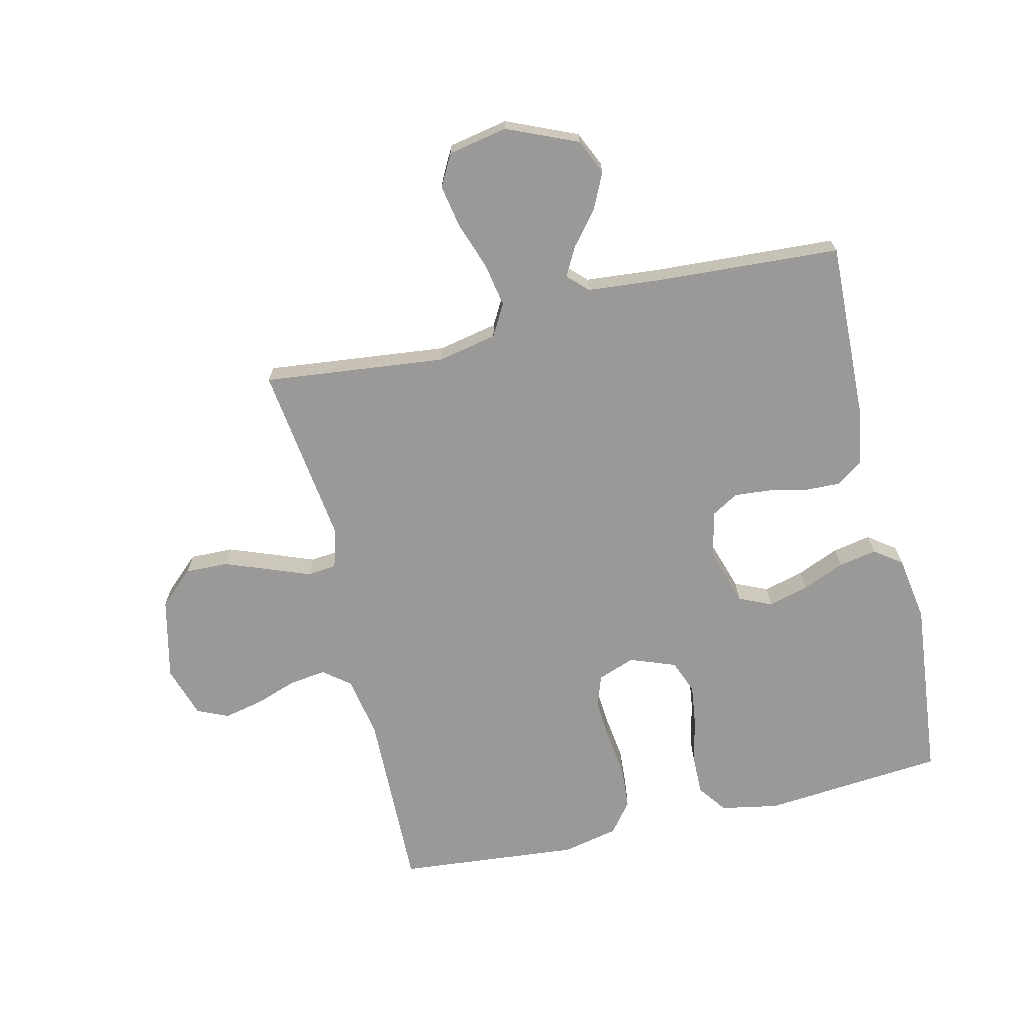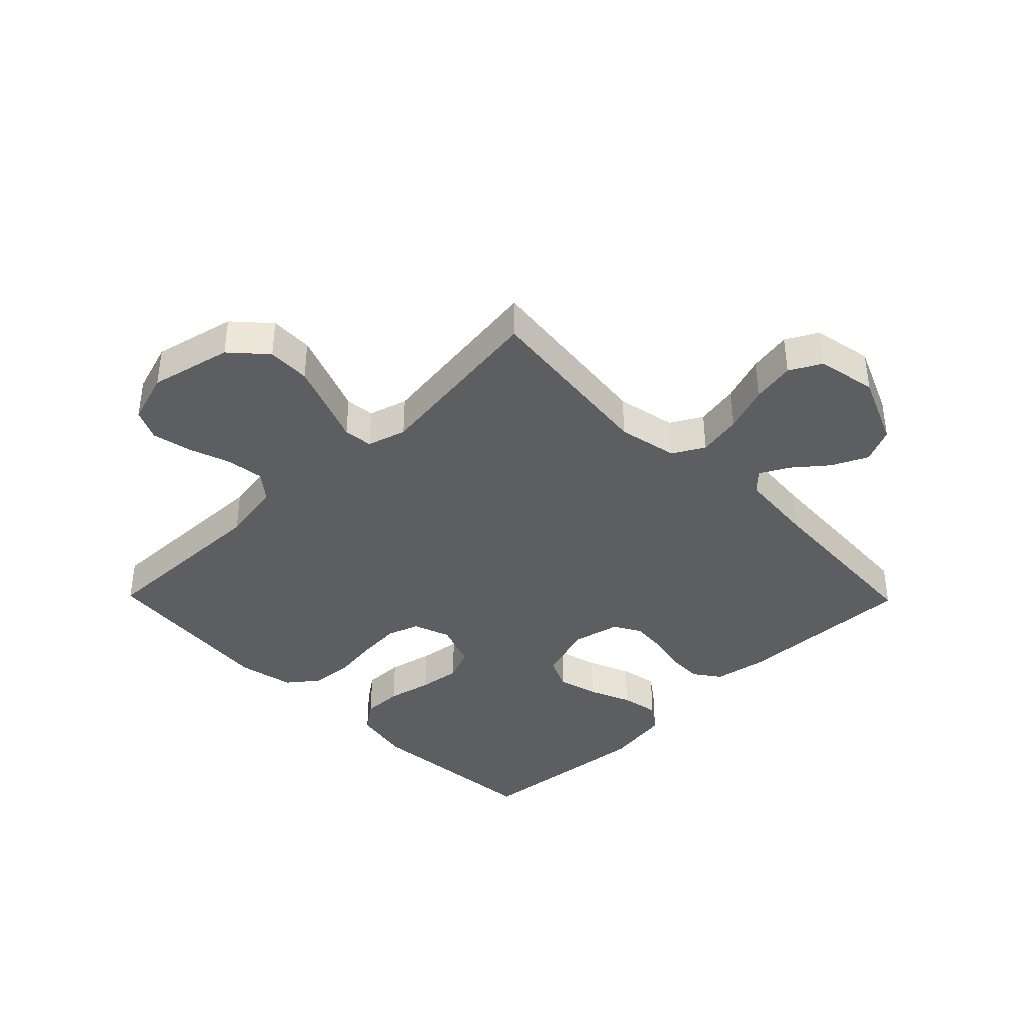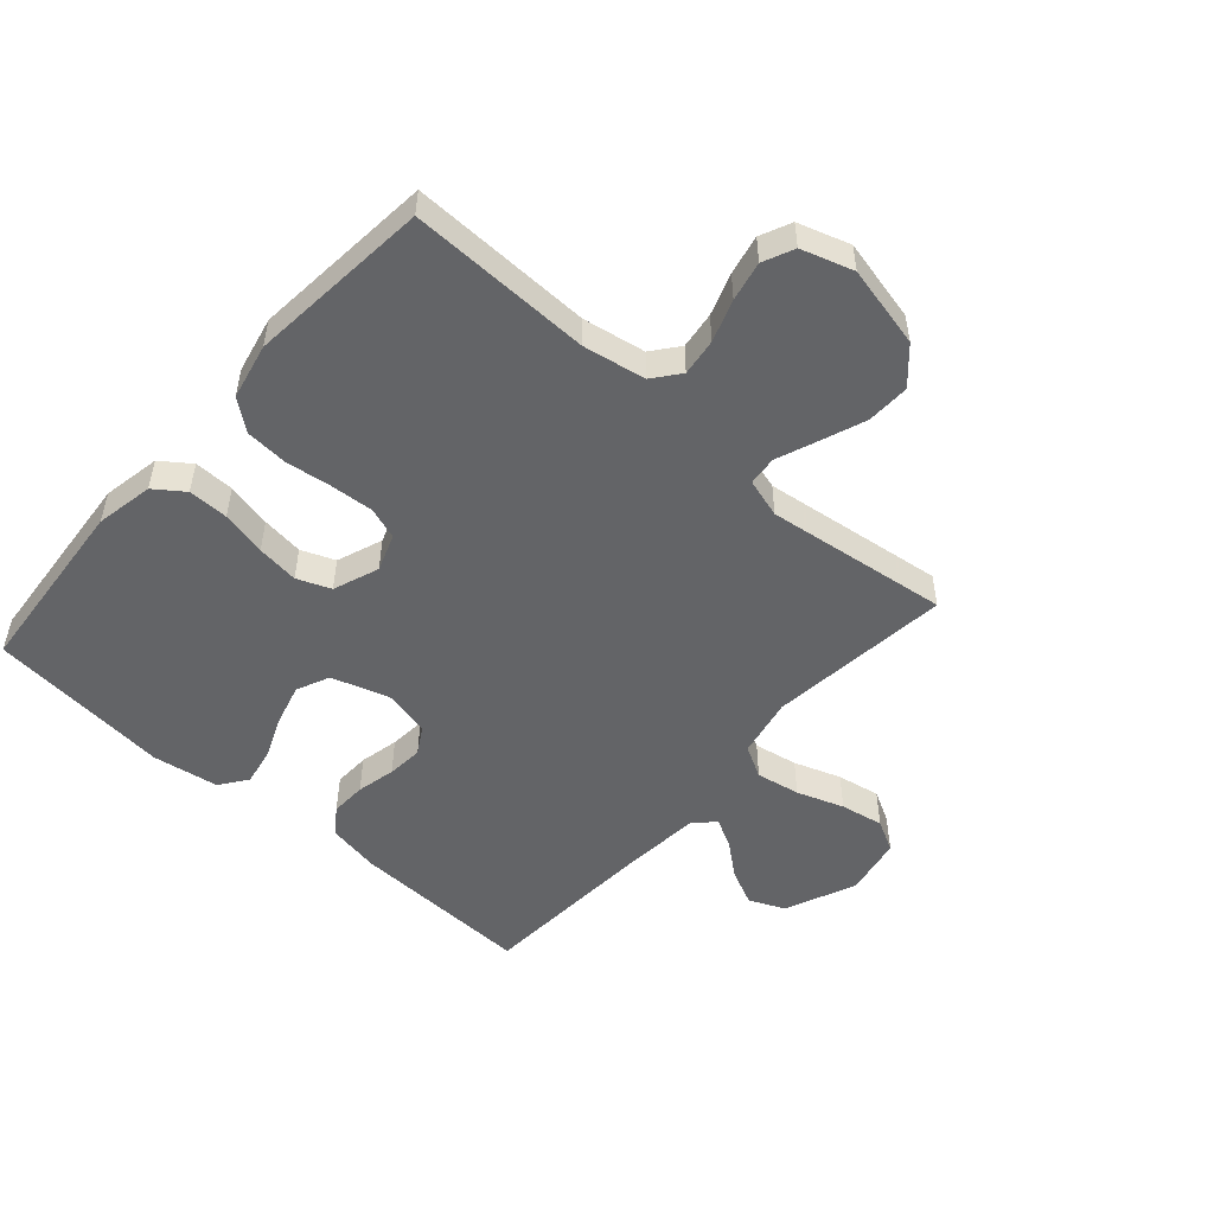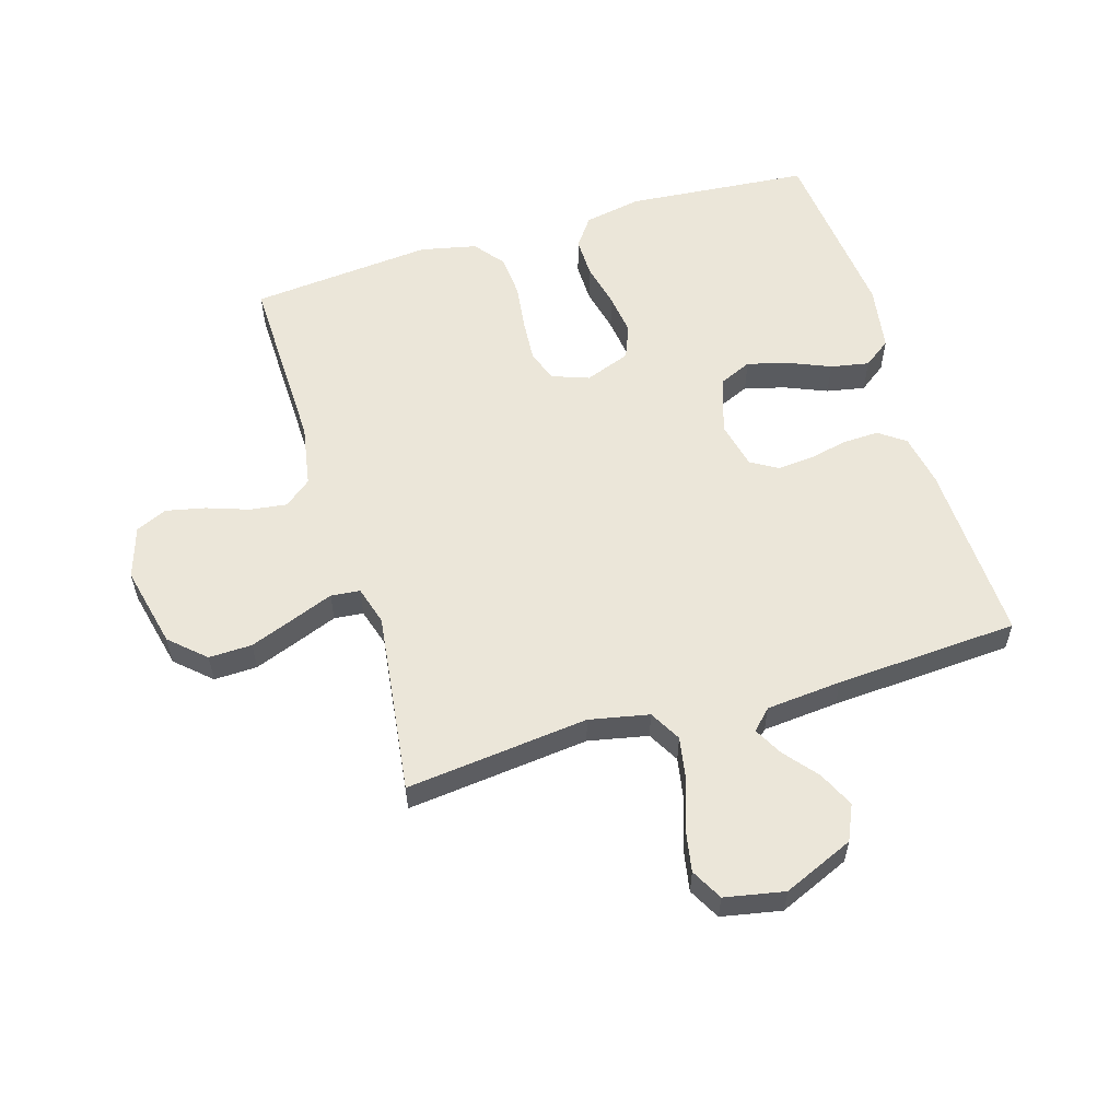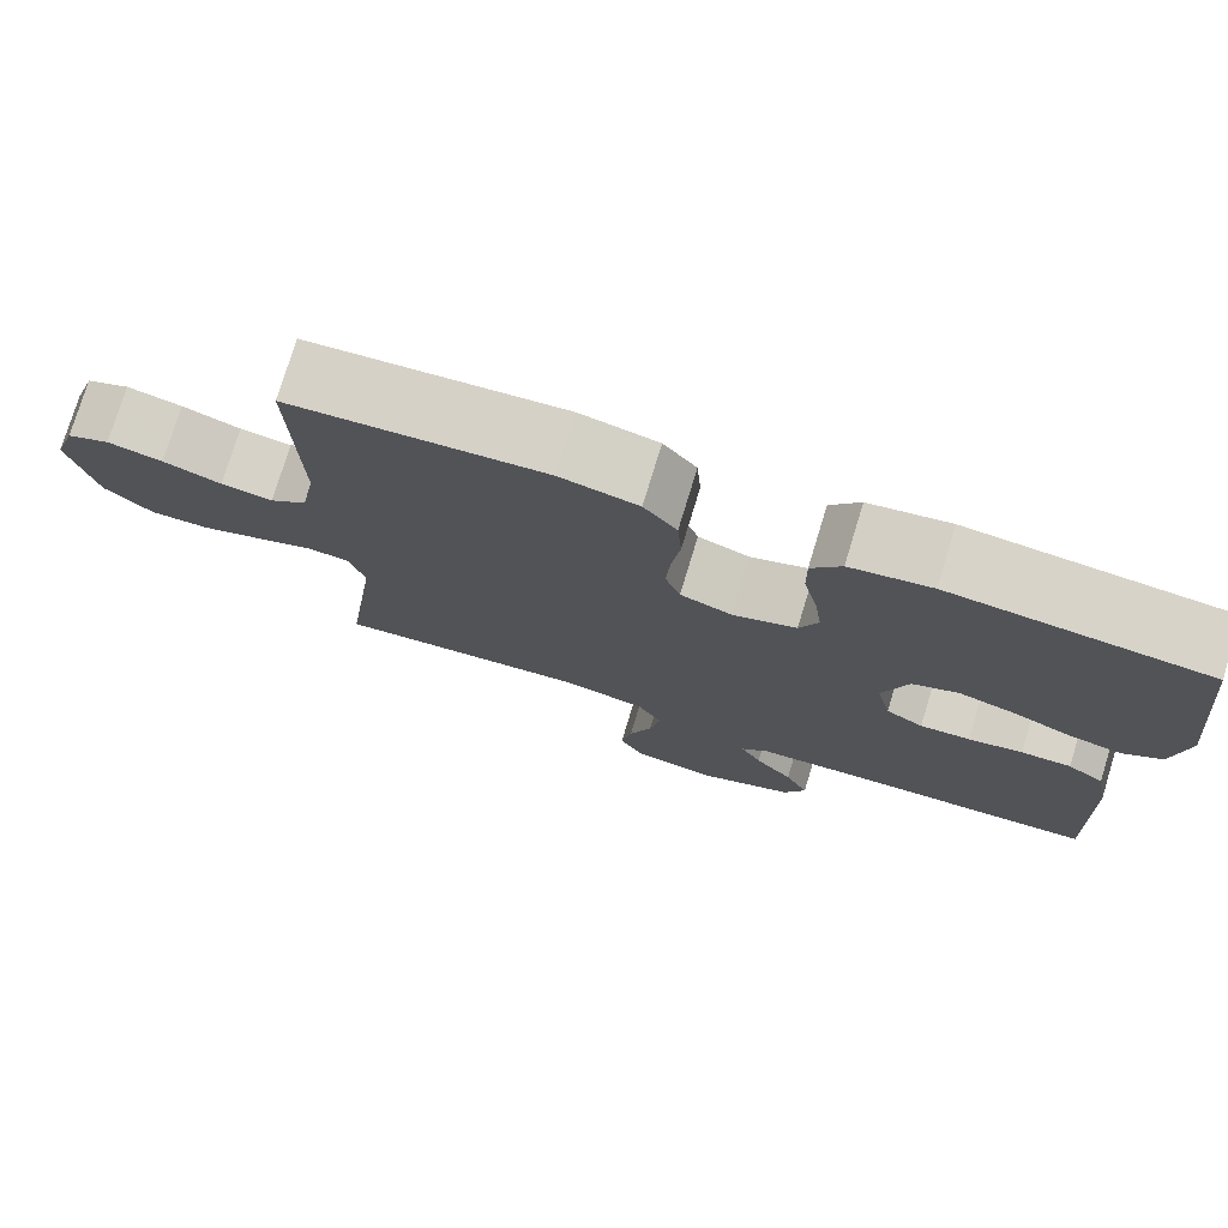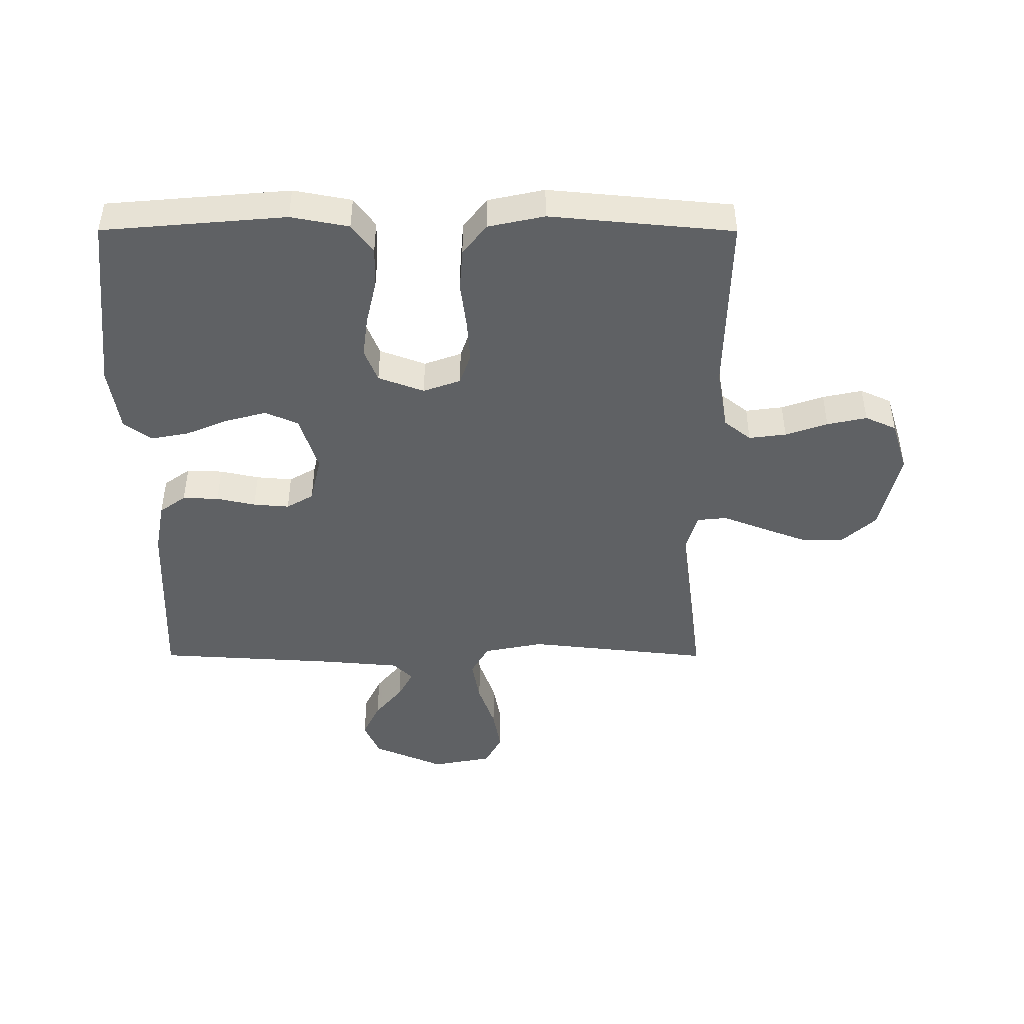
<metadata>
{"format":"obj","ext":"obj","renderer":"f3d","projection":"perspective","resolution":1024,"background":"white","views":[{"elev":-69.1,"azim":-166.7,"up":"+Y"},{"elev":-39.1,"azim":134.4,"up":"+Y"},{"elev":-51.2,"azim":48.5,"up":"+Y"},{"elev":57.3,"azim":163.2,"up":"+Y"},{"elev":76.6,"azim":-163.0,"up":"+Z"},{"elev":-45.5,"azim":-0.1,"up":"+Y"}]}
</metadata>
<code>
v -0.5 0.07 -0.5
v -0.489 0.07 -0.2
v -0.473 0.07 -0.114
v -0.43 0.07 -0.083
v -0.371 0.07 -0.085
v -0.307 0.07 -0.099
v -0.248 0.07 -0.104
v -0.204 0.07 -0.078
v -0.186 0.07 0
v -0.216 0.07 0.094
v -0.27 0.07 0.118
v -0.337 0.07 0.1
v -0.406 0.07 0.071
v -0.469 0.07 0.059
v -0.514 0.07 0.092
v -0.531 0.07 0.2
v -0.5 0.07 0.5
v -0.2 0.07 0.526
v -0.105 0.07 0.508
v -0.07 0.07 0.46
v -0.071 0.07 0.394
v -0.088 0.07 0.32
v -0.097 0.07 0.251
v -0.075 0.07 0.196
v 0 0.07 0.168
v 0.061 0.07 0.19
v 0.079 0.07 0.242
v 0.074 0.07 0.312
v 0.064 0.07 0.388
v 0.069 0.07 0.458
v 0.108 0.07 0.508
v 0.2 0.07 0.528
v 0.5 0.07 0.5
v 0.493 0.07 0.2
v 0.511 0.07 0.097
v 0.555 0.07 0.062
v 0.616 0.07 0.07
v 0.685 0.07 0.094
v 0.75 0.07 0.108
v 0.801 0.07 0.085
v 0.828 0.07 0
v 0.797 0.07 -0.135
v 0.74 0.07 -0.187
v 0.669 0.07 -0.185
v 0.595 0.07 -0.157
v 0.528 0.07 -0.131
v 0.48 0.07 -0.136
v 0.461 0.07 -0.2
v 0.5 0.07 -0.5
v 0.2 0.07 -0.467
v 0.102 0.07 -0.487
v 0.073 0.07 -0.539
v 0.086 0.07 -0.611
v 0.113 0.07 -0.688
v 0.126 0.07 -0.759
v 0.098 0.07 -0.811
v 0 0.07 -0.83
v -0.116 0.07 -0.78
v -0.142 0.07 -0.722
v -0.114 0.07 -0.663
v -0.069 0.07 -0.608
v -0.044 0.07 -0.561
v -0.076 0.07 -0.529
v -0.2 0.07 -0.518
v -0.5 0 -0.5
v -0.489 0 -0.2
v -0.473 0 -0.114
v -0.43 0 -0.083
v -0.371 0 -0.085
v -0.307 0 -0.099
v -0.248 0 -0.104
v -0.204 0 -0.078
v -0.186 0 0
v -0.216 0 0.094
v -0.27 0 0.118
v -0.337 0 0.1
v -0.406 0 0.071
v -0.469 0 0.059
v -0.514 0 0.092
v -0.531 0 0.2
v -0.5 0 0.5
v -0.2 0 0.526
v -0.105 0 0.508
v -0.07 0 0.46
v -0.071 0 0.394
v -0.088 0 0.32
v -0.097 0 0.251
v -0.075 0 0.196
v 0 0 0.168
v 0.061 0 0.19
v 0.079 0 0.242
v 0.074 0 0.312
v 0.064 0 0.388
v 0.069 0 0.458
v 0.108 0 0.508
v 0.2 0 0.528
v 0.5 0 0.5
v 0.493 0 0.2
v 0.511 0 0.097
v 0.555 0 0.062
v 0.616 0 0.07
v 0.685 0 0.094
v 0.75 0 0.108
v 0.801 0 0.085
v 0.828 0 0
v 0.797 0 -0.135
v 0.74 0 -0.187
v 0.669 0 -0.185
v 0.595 0 -0.157
v 0.528 0 -0.131
v 0.48 0 -0.136
v 0.461 0 -0.2
v 0.5 0 -0.5
v 0.2 0 -0.467
v 0.102 0 -0.487
v 0.073 0 -0.539
v 0.086 0 -0.611
v 0.113 0 -0.688
v 0.126 0 -0.759
v 0.098 0 -0.811
v 0 0 -0.83
v -0.116 0 -0.78
v -0.142 0 -0.722
v -0.114 0 -0.663
v -0.069 0 -0.608
v -0.044 0 -0.561
v -0.076 0 -0.529
v -0.2 0 -0.518
f 58 59 60 61
f 58 61 62
f 57 58 62
f 56 57 62
f 53 54 55 56
f 52 53 56 62
f 51 52 62 63
f 48 49 50
f 47 48 50 51
f 43 44 45 46
f 41 42 43 46
f 41 46 47
f 40 41 47
f 37 38 39 40
f 36 37 40 47
f 35 36 47 51
f 31 32 33 34
f 28 29 30 31
f 27 28 31 34
f 26 27 34 35
f 19 20 21 22
f 19 22 23
f 18 19 23
f 17 18 23
f 16 17 23 24
f 12 13 14 15
f 11 12 15 16
f 3 4 5 6
f 3 6 7
f 64 1 2 3
f 64 3 7
f 63 64 7 8
f 51 63 8 9
f 25 26 35 51
f 25 51 9 10
f 11 16 24 25
f 10 11 25
f 125 124 123 122
f 126 125 122
f 126 122 121
f 126 121 120
f 120 119 118 117
f 126 120 117 116
f 127 126 116 115
f 114 113 112
f 115 114 112 111
f 110 109 108 107
f 110 107 106 105
f 111 110 105
f 111 105 104
f 104 103 102 101
f 111 104 101 100
f 115 111 100 99
f 98 97 96 95
f 95 94 93 92
f 98 95 92 91
f 99 98 91 90
f 86 85 84 83
f 87 86 83
f 87 83 82
f 87 82 81
f 88 87 81 80
f 79 78 77 76
f 80 79 76 75
f 70 69 68 67
f 71 70 67
f 67 66 65 128
f 71 67 128
f 72 71 128 127
f 73 72 127 115
f 115 99 90 89
f 74 73 115 89
f 89 88 80 75
f 89 75 74
f 1 65 66 2
f 2 66 67 3
f 3 67 68 4
f 4 68 69 5
f 5 69 70 6
f 6 70 71 7
f 7 71 72 8
f 8 72 73 9
f 9 73 74 10
f 10 74 75 11
f 11 75 76 12
f 12 76 77 13
f 13 77 78 14
f 14 78 79 15
f 15 79 80 16
f 16 80 81 17
f 17 81 82 18
f 18 82 83 19
f 19 83 84 20
f 20 84 85 21
f 21 85 86 22
f 22 86 87 23
f 23 87 88 24
f 24 88 89 25
f 25 89 90 26
f 26 90 91 27
f 27 91 92 28
f 28 92 93 29
f 29 93 94 30
f 30 94 95 31
f 31 95 96 32
f 32 96 97 33
f 33 97 98 34
f 34 98 99 35
f 35 99 100 36
f 36 100 101 37
f 37 101 102 38
f 38 102 103 39
f 39 103 104 40
f 40 104 105 41
f 41 105 106 42
f 42 106 107 43
f 43 107 108 44
f 44 108 109 45
f 45 109 110 46
f 46 110 111 47
f 47 111 112 48
f 48 112 113 49
f 49 113 114 50
f 50 114 115 51
f 51 115 116 52
f 52 116 117 53
f 53 117 118 54
f 54 118 119 55
f 55 119 120 56
f 56 120 121 57
f 57 121 122 58
f 58 122 123 59
f 59 123 124 60
f 60 124 125 61
f 61 125 126 62
f 62 126 127 63
f 63 127 128 64
f 64 128 65 1

</code>
